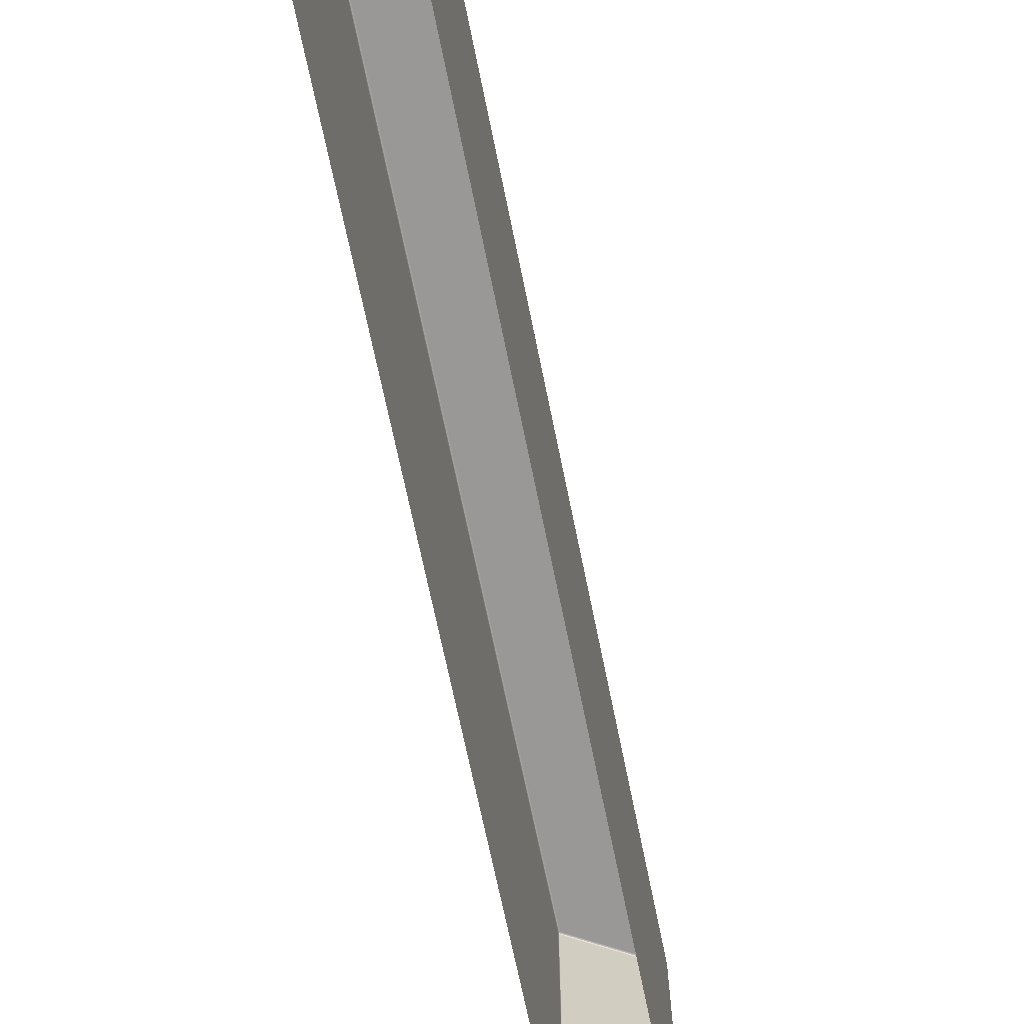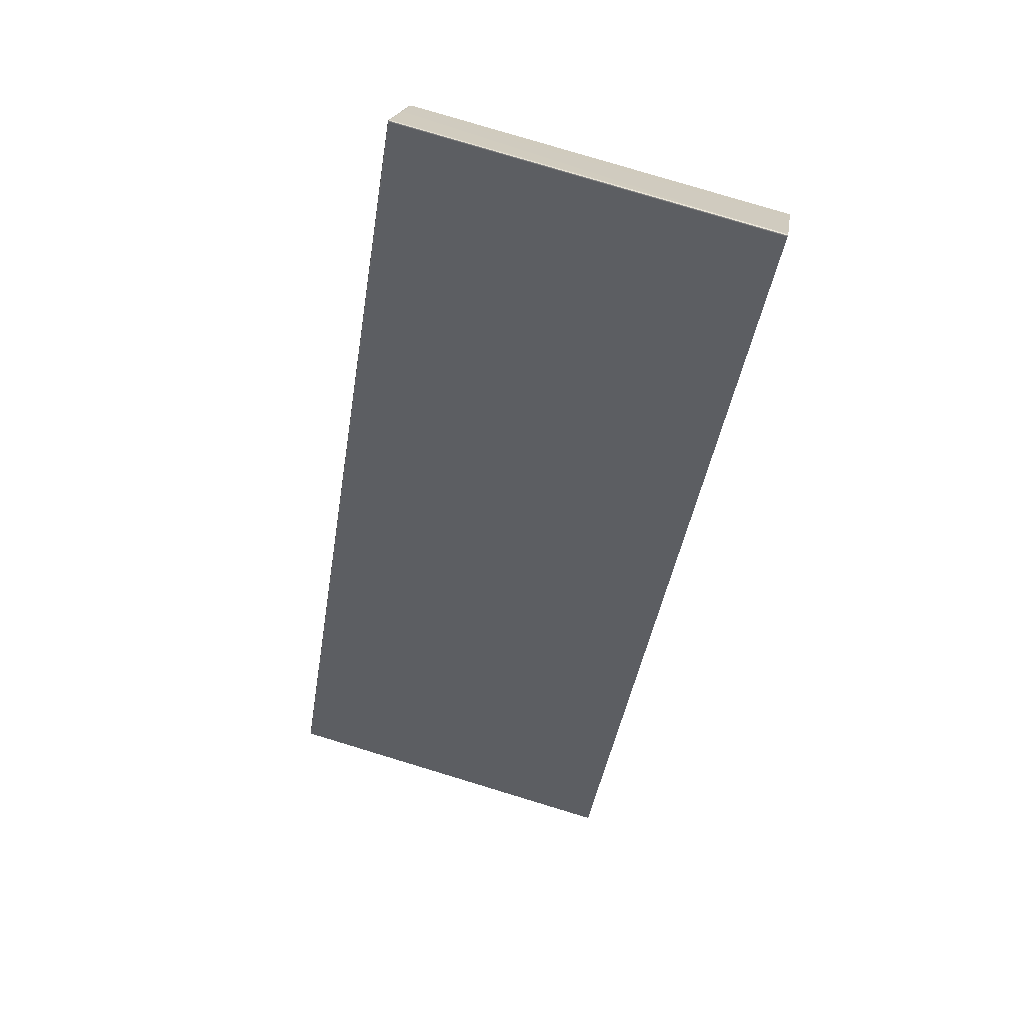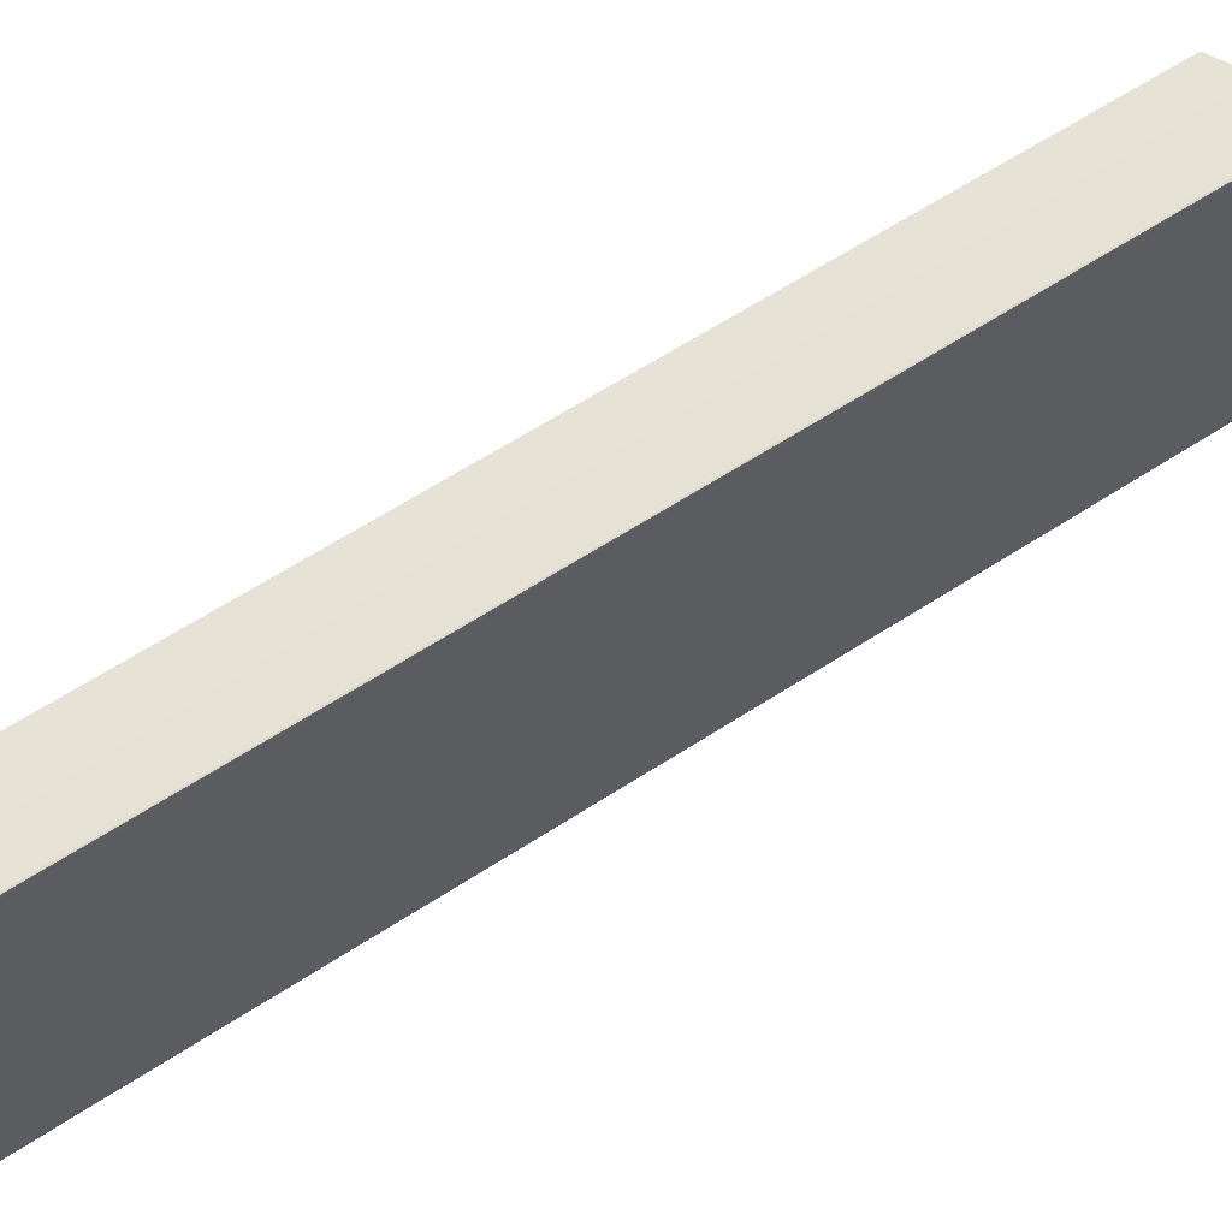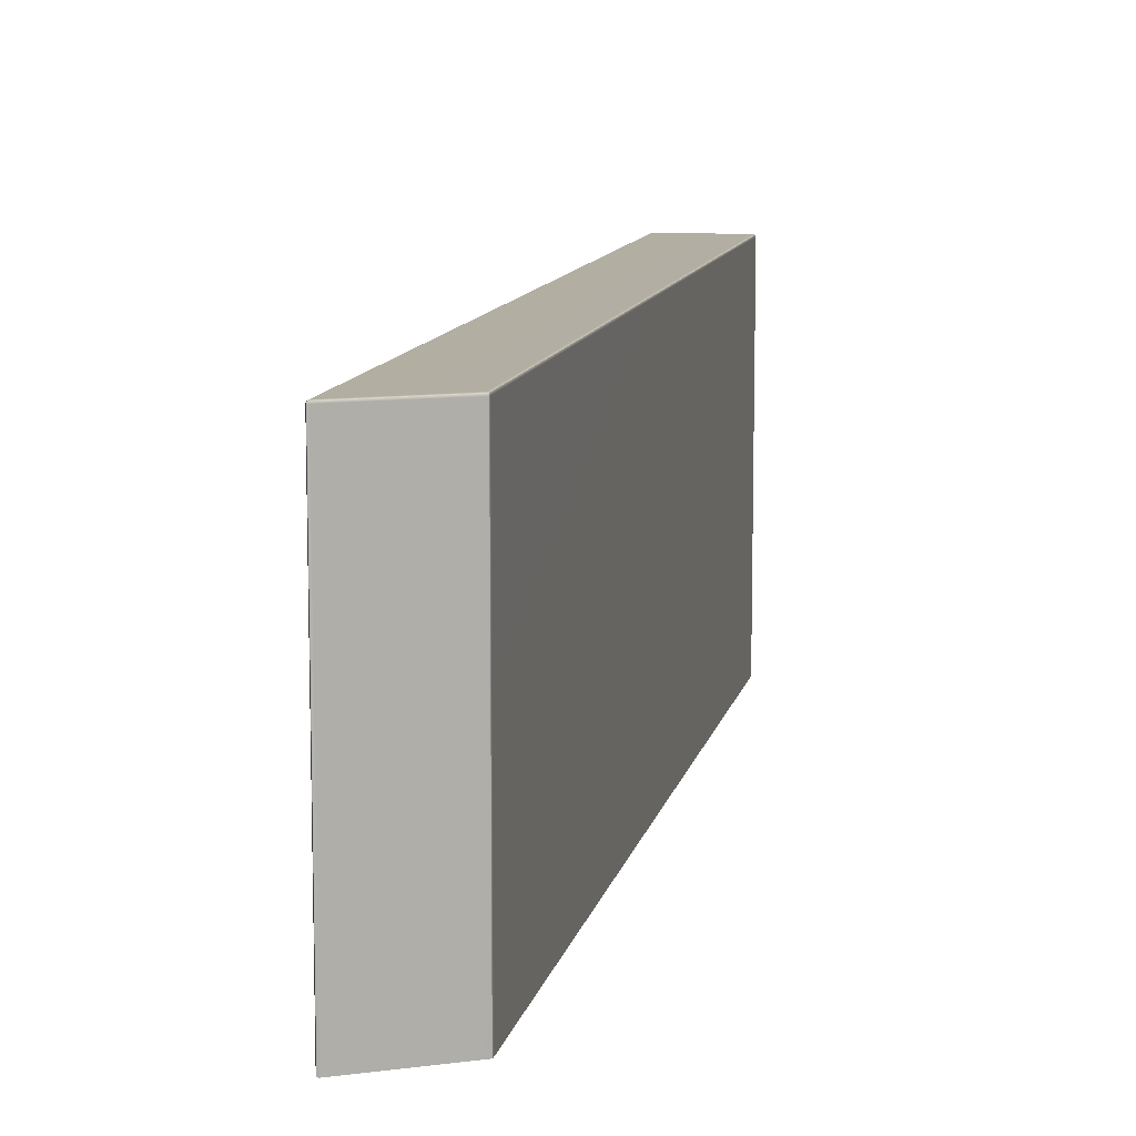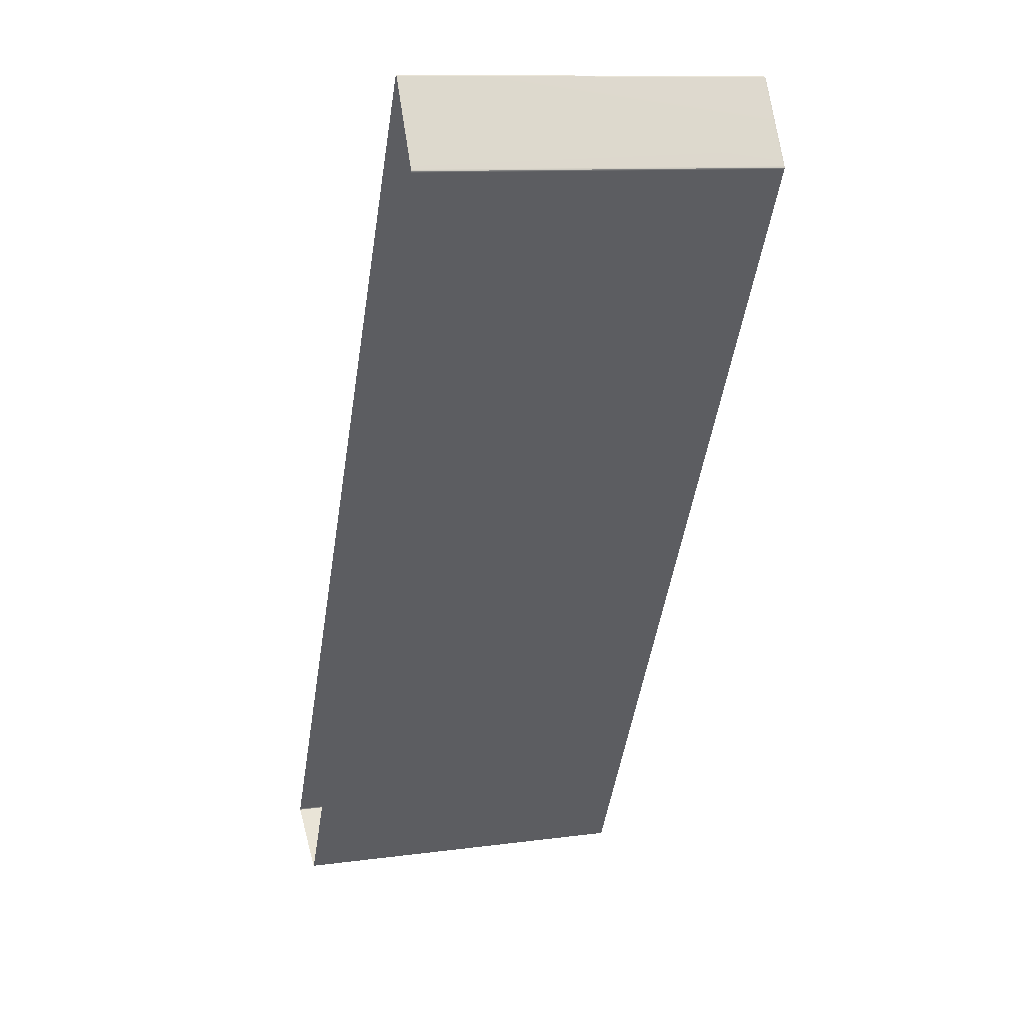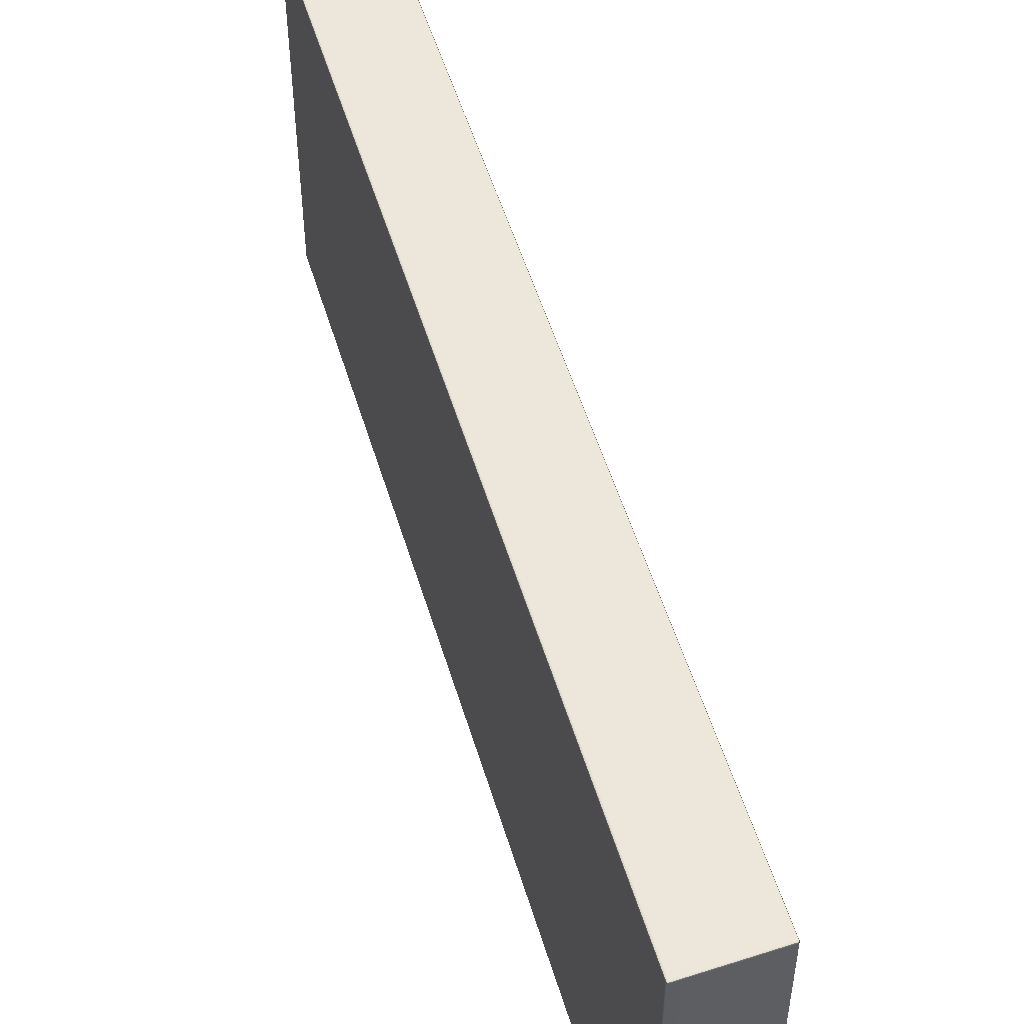
<metadata>
{"format":"obj","ext":"obj","renderer":"f3d","projection":"perspective","resolution":1024,"background":"white","views":[{"elev":-68.6,"azim":-138.5,"up":"+Y"},{"elev":80.0,"azim":-73.2,"up":"+Z"},{"elev":64.0,"azim":-93.1,"up":"+Y"},{"elev":10.9,"azim":41.6,"up":"+Y"},{"elev":11.3,"azim":72.2,"up":"+Z"},{"elev":52.6,"azim":-166.6,"up":"+Y"}]}
</metadata>
<code>
g ENV_LargeWall04
v 12.78 8.366 17.28
v 12.79 -8.473 17.28
v 12.77 -8.473 17.35
v 12.77 8.366 17.35
v 10.56 -8.473 21.16
v 10.56 8.375 21.17
v 10.54 8.442 21.14
v 12.74 8.439 17.33
v 12.77 8.425 17.28
v 12.7 8.468 17.28
v -9.41 8.443 -21.15
v 12.74 8.438 17.22
v -9.47 8.472 -21.11
v -9.506 8.443 -21.17
v -9.45 8.43 -21.19
v -12.72 8.443 -19.12
v 10.49 8.47 21.07
v 12.74 8.439 17.33
v 10.54 8.442 21.14
v -12.69 8.473 -19.06
v 10.44 8.442 21.14
v 10.49 8.43 21.18
v -12.75 8.444 -19.03
v -12.77 8.431 -19.08
v -9.506 8.443 -21.17
v -12.72 8.443 -19.12
v -12.74 8.372 -19.15
v -9.52 8.372 -21.2
v -9.446 8.372 -21.21
v -9.45 8.43 -21.19
v -9.446 -8.473 -21.21
v -9.522 -8.473 -21.19
v -12.74 -8.473 -19.15
v -12.78 8.373 -19.09
v -12.79 -8.473 -19.09
v -12.72 8.443 -19.12
v -12.77 8.431 -19.08
v -9.446 8.372 -21.21
v -9.446 -8.473 -21.21
v -9.384 -8.473 -21.16
v -9.386 8.372 -21.16
v -9.41 8.443 -21.15
v -9.45 8.43 -21.19
v 12.74 8.438 17.22
v 12.77 8.365 17.2
v 12.77 -8.473 17.2
v 12.79 -8.473 17.28
v 12.78 8.366 17.28
v 12.77 8.425 17.28
v 10.56 8.375 21.17
v 10.56 -8.473 21.16
v 10.49 -8.473 21.21
v 10.49 8.374 21.21
v 10.54 8.442 21.14
v 10.49 8.43 21.18
v 10.49 8.374 21.21
v 10.49 -8.473 21.21
v 10.42 -8.473 21.16
v 10.42 8.373 21.17
v 10.44 8.442 21.14
v 10.49 8.43 21.18
v -12.75 8.444 -19.03
v -12.77 8.374 -19.01
v -12.77 -8.473 -19.01
v -12.77 8.374 -19.01
v -12.77 -8.473 -19.01
v -12.79 -8.473 -19.09
v -12.78 8.373 -19.09
v -12.75 8.444 -19.03
v -12.77 8.431 -19.08
v 12.74 8.438 17.22
v 12.77 8.425 17.28
v 12.74 8.439 17.33
v 12.7 8.468 17.28
g ENV_LargeWall04_0
f 3 2 1
f 4 3 1
f 5 3 4
f 6 5 4
f 7 6 4
f 8 7 4
f 4 1 8
f 1 9 8
f 12 11 10
f 11 13 10
f 13 11 14
f 11 15 14
f 14 16 13
f 10 13 17
f 10 17 18
f 17 19 18
f 16 20 13
f 13 20 17
f 17 21 19
f 17 20 21
f 21 22 19
f 20 23 21
f 20 16 23
f 16 24 23
f 27 26 25
f 28 27 25
f 28 25 29
f 25 30 29
f 29 31 28
f 31 32 28
f 32 33 28
f 33 27 28
f 27 33 34
f 33 35 34
f 27 34 36
f 34 37 36
f 40 39 38
f 41 40 38
f 41 38 42
f 38 43 42
f 41 42 44
f 40 41 45
f 45 41 44
f 46 40 45
f 47 46 45
f 48 47 45
f 45 44 48
f 44 49 48
f 52 51 50
f 53 52 50
f 50 54 53
f 54 55 53
f 58 57 56
f 59 58 56
f 59 56 60
f 56 61 60
f 60 62 59
f 62 63 59
f 58 59 63
f 64 58 63
f 67 66 65
f 68 67 65
f 65 69 68
f 69 70 68
f 73 72 71
f 74 73 71

</code>
